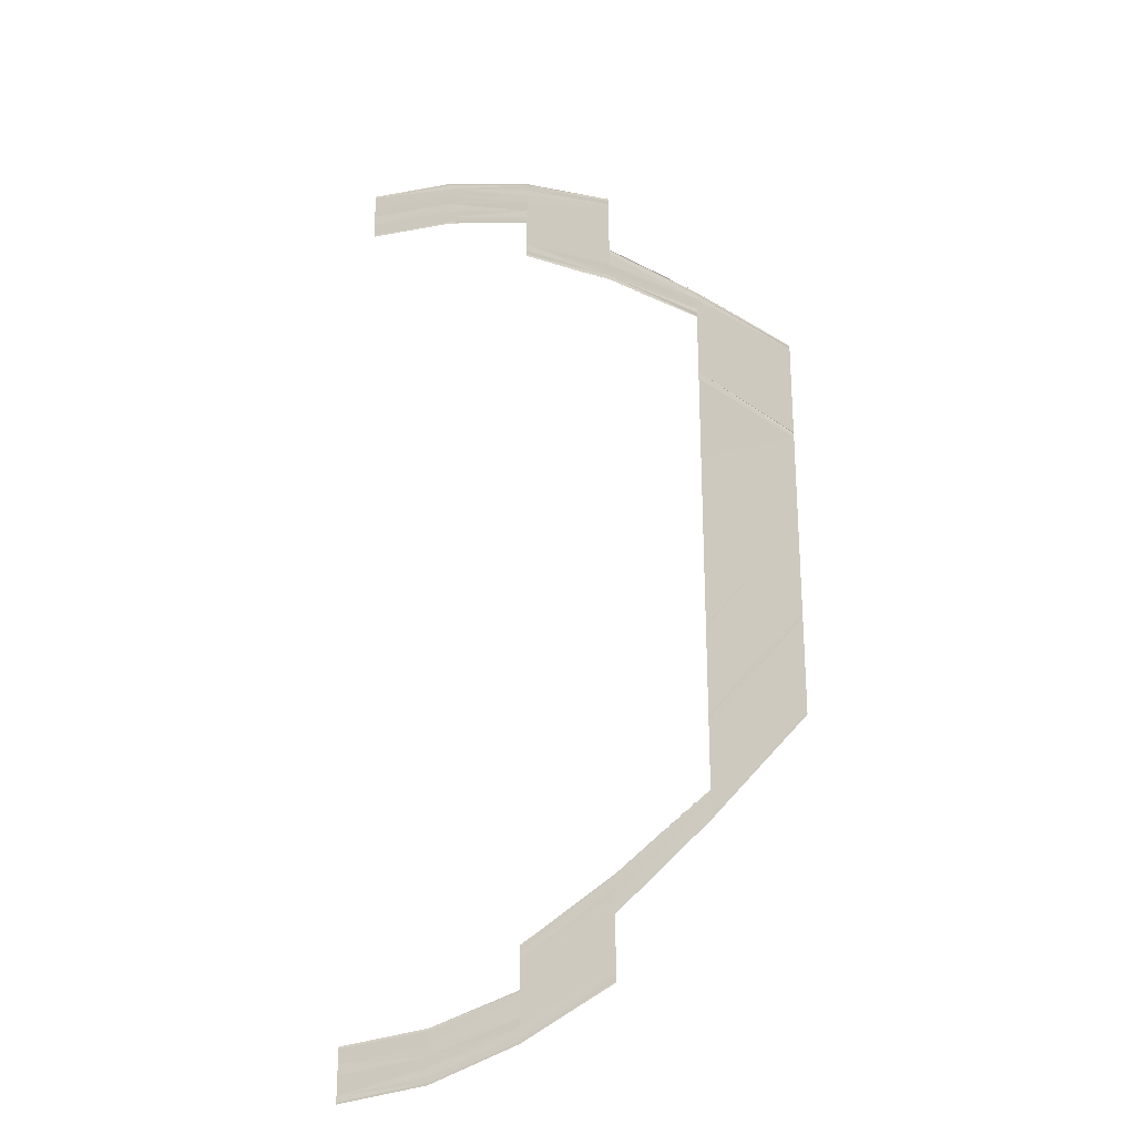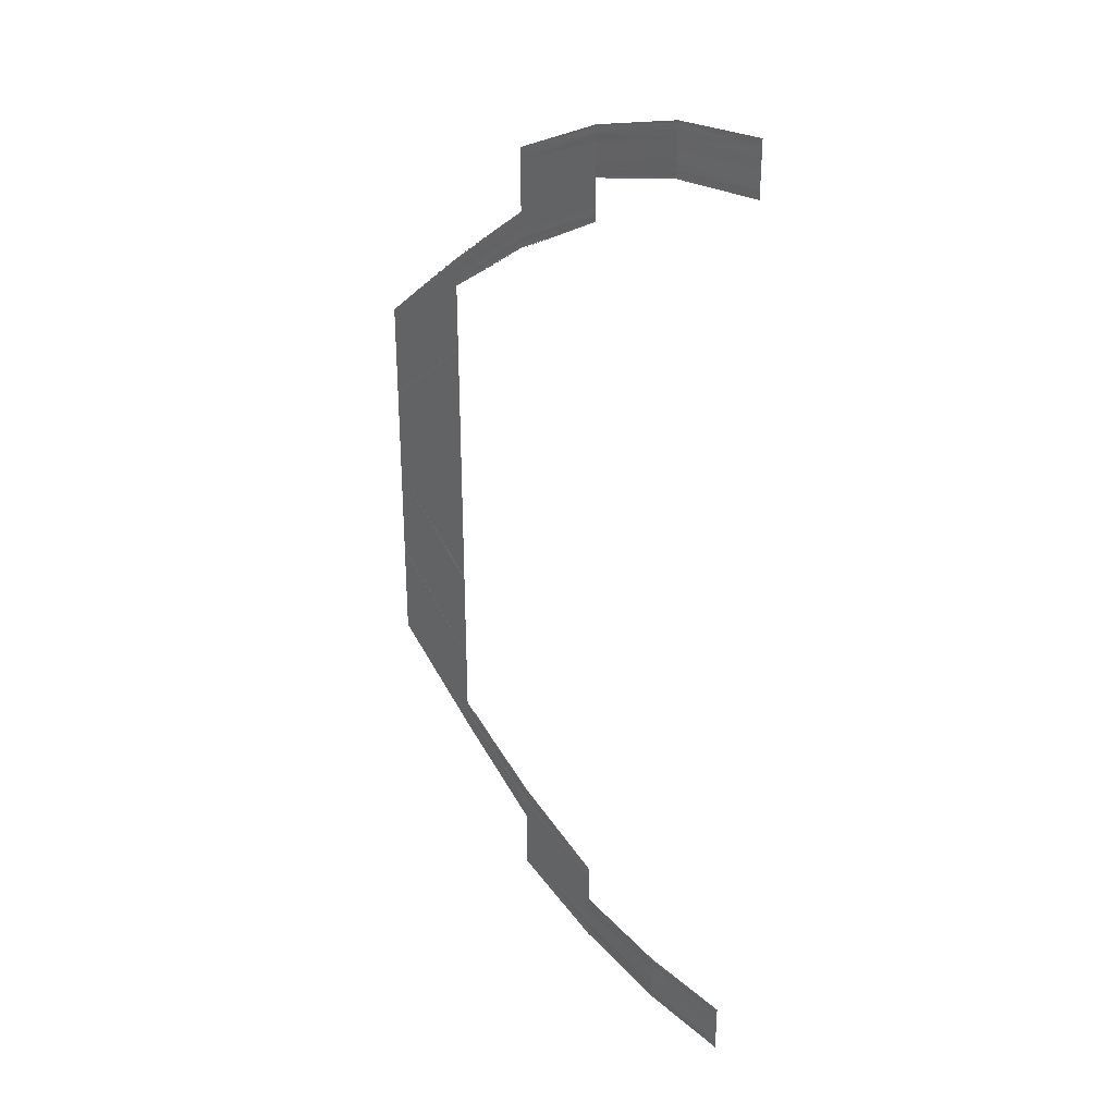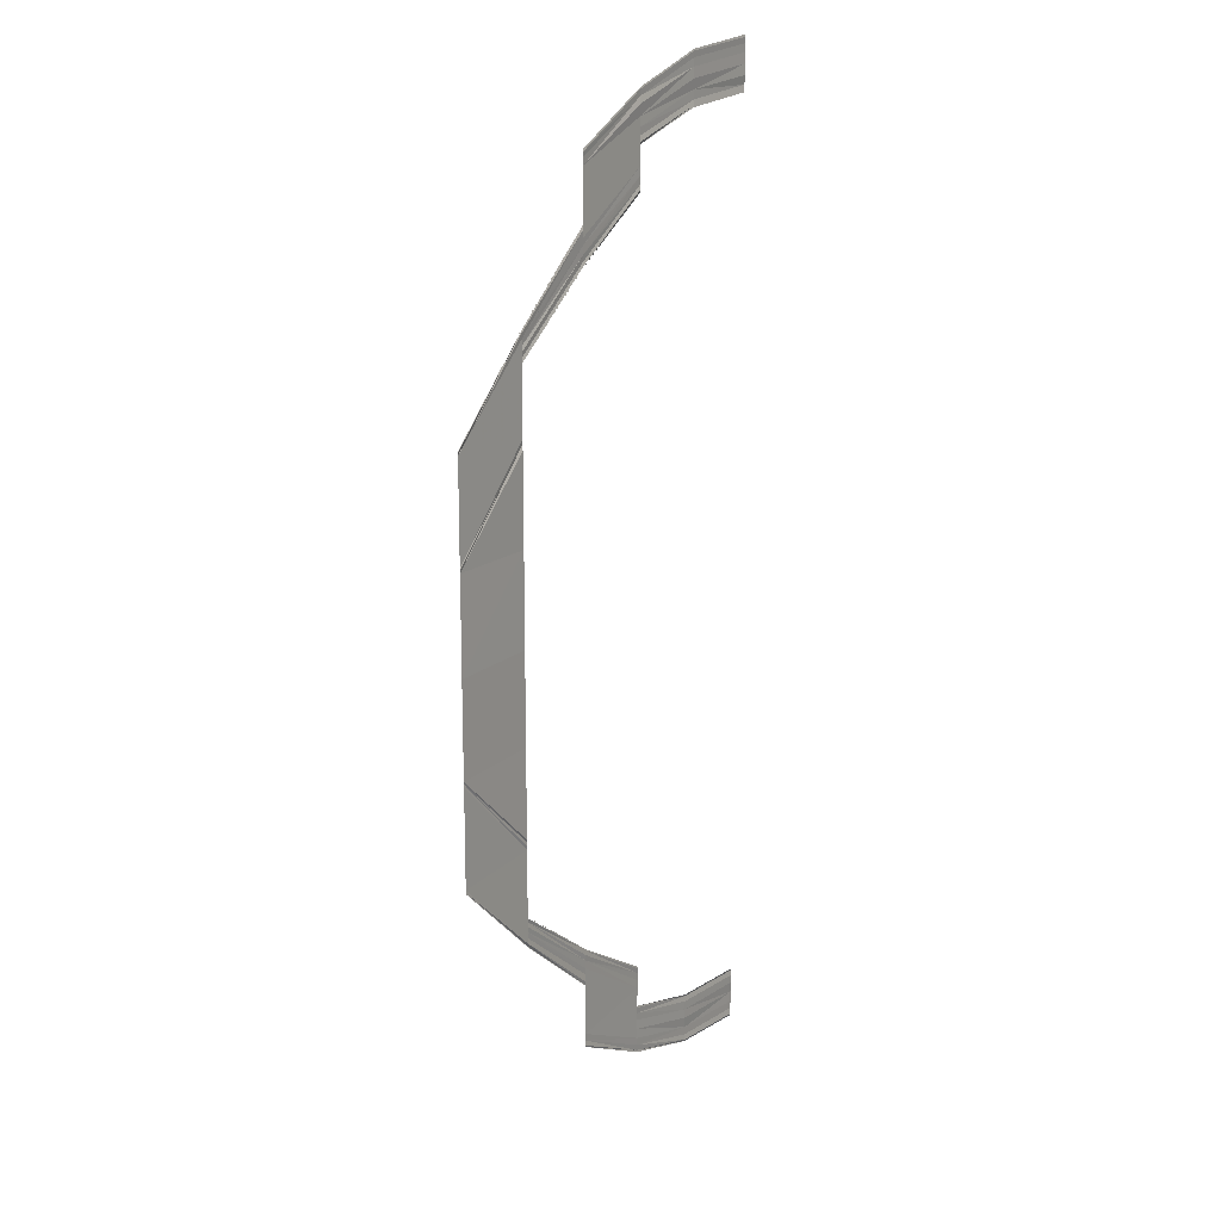
<metadata>
{"format":"obj","ext":"obj","renderer":"f3d","projection":"perspective","resolution":1024,"background":"white","views":[{"elev":-24.8,"azim":24.7,"up":"+Z"},{"elev":31.6,"azim":-134.7,"up":"+Z"},{"elev":16.2,"azim":121.5,"up":"+Z"}]}
</metadata>
<code>
o 13793
v 2207 1875 14.86
v 2207 1875 14.85
v 2207 1875 14.86
v 2207 1875 14.85
v 2207 1875 14.86
v 2207 1875 14.85
v 2207 1875 14.85
v 2207 1875 14.85
v 2207 1875 14.85
v 2207 1875 14.85
v 2207 1875 14.85
v 2207 1875 14.85
v 2207 1875 14.85
v 2207 1875 14.85
v 2207 1875 14.85
v 2207 1875 14.85
v 2207 1875 14.85
v 2207 1875 14.85
v 2207 1875 14.85
v 2207 1875 14.85
v 2207 1875 14.85
v 2207 1875 14.85
v 2207 1875 14.86
v 2207 1875 14.85
v 2207 1875 14.85
v 2207 1875 14.86
v 2207 1875 14.85
v 2207 1875 14.86
v 2207 1875 14.85
v 2207 1875 14.85
v 2207 1875 14.85
v 2207 1875 14.85
v 2207 1875 14.85
v 2207 1875 14.85
v 2207 1875 14.85
v 2207 1875 14.85
v 2207 1875 14.85
v 2207 1875 14.85
v 2207 1875 14.85
v 2207 1875 14.85
v 2207 1875 14.85
v 2207 1875 14.85
v 2207 1875 14.85
v 2207 1875 14.85
v 2207 1875 14.85
v 2207 1875 14.85
v 2207 1875 14.85
v 2207 1875 14.85
v 2207 1875 14.85
v 2207 1875 14.85
v 2207 1875 14.85
v 2207 1875 14.85
v 2207 1875 14.85
v 2207 1875 14.85
v 2207 1875 14.85
v 2207 1875 14.85
v 2207 1875 14.85
v 2207 1875 14.85
v 2207 1875 14.85
v 2207 1875 14.85
v 2207 1875 14.85
v 2207 1875 14.85
v 2207 1875 14.85
v 2207 1875 14.85
v 2207 1875 14.85
v 2207 1875 14.85
v 2207 1875 14.85
v 2207 1875 14.85
v 2207 1875 14.85
v 2207 1875 14.85
v 2207 1875 14.85
v 2207 1875 14.85
v 2207 1875 14.85
v 2207 1875 14.85
v 2207 1875 14.85
v 2207 1875 14.85
v 2207 1875 14.85
v 2207 1875 14.85
v 2207 1875 14.85
v 2207 1875 14.85
v 2207 1875 14.85
v 2207 1875 14.85
v 2207 1875 14.85
v 2207 1875 14.85
v 2207 1875 14.85
v 2207 1875 14.85
v 2207 1875 14.85
v 2207 1875 14.85
v 2207 1875 14.85
v 2207 1875 14.85
v 2207 1875 14.85
v 2207 1875 14.85
v 2207 1875 14.85
v 2207 1875 14.85
v 2207 1875 14.85
v 2207 1875 14.85
v 2207 1875 14.85
v 2207 1875 14.85
v 2207 1875 14.85
v 2207 1875 14.85
v 2207 1875 14.84
v 2207 1875 14.85
v 2207 1875 14.85
v 2207 1875 14.85
v 2207 1875 14.85
v 2207 1875 14.85
v 2207 1875 14.85
v 2207 1875 14.85
v 2207 1875 14.85
v 2207 1875 14.85
v 2207 1875 14.85
v 2207 1875 14.85
v 2207 1875 14.85
v 2207 1875 14.85
v 2207 1875 14.84
v 2207 1875 14.84
v 2207 1875 14.84
v 2207 1875 14.84
v 2207 1875 14.84
v 2207 1875 14.84
v 2207 1875 14.84
v 2207 1875 14.84
v 2207 1875 14.84
v 2207 1875 14.84
v 2207 1875 14.84
v 2207 1875 14.84
v 2207 1875 14.84
v 2207 1875 14.84
v 2207 1875 14.84
v 2207 1875 14.84
v 2207 1875 14.84
v 2207 1875 14.84
v 2207 1875 14.84
v 2207 1875 14.84
v 2207 1875 14.84
v 2207 1875 14.84
v 2207 1875 14.84
v 2207 1875 14.83
v 2207 1875 14.84
v 2207 1875 14.84
v 2207 1875 14.84
v 2207 1875 14.84
v 2207 1875 14.83
v 2207 1875 14.84
v 2207 1875 14.83
v 2207 1875 14.84
v 2207 1875 14.83
v 2207 1875 14.84
v 2207 1875 14.83
v 2207 1875 14.83
v 2207 1875 14.84
v 2207 1875 14.82
v 2207 1875 14.82
v 2207 1875 14.82
v 2207 1875 14.83
v 2207 1875 14.82
v 2207 1875 14.82
v 2207 1875 14.83
v 2207 1875 14.82
v 2207 1875 14.83
v 2207 1875 14.83
v 2207 1875 14.83
v 2207 1875 14.83
v 2207 1875 14.82
v 2207 1875 14.83
v 2207 1875 14.84
v 2207 1875 14.84
v 2207 1875 14.84
v 2207 1875 14.84
v 2207 1875 14.83
v 2207 1875 14.83
v 2207 1875 14.84
v 2207 1875 14.83
v 2207 1875 14.83
v 2207 1875 14.84
v 2207 1875 14.83
v 2207 1875 14.84
v 2207 1875 14.84
v 2207 1875 14.84
v 2207 1875 14.83
v 2207 1875 14.84
v 2207 1875 14.83
v 2207 1875 14.84
v 2207 1875 14.84
v 2207 1875 14.83
v 2207 1875 14.84
v 2207 1875 14.83
v 2207 1875 14.84
v 2207 1875 14.83
v 2207 1875 14.84
v 2207 1875 14.82
v 2207 1875 14.81
v 2207 1875 14.82
v 2207 1875 14.81
v 2207 1875 14.82
v 2207 1875 14.81
v 2207 1875 14.81
v 2207 1875 14.82
v 2207 1875 14.82
v 2207 1875 14.81
v 2207 1875 14.82
v 2207 1875 14.81
v 2207 1875 14.8
v 2207 1875 14.81
v 2207 1875 14.8
v 2207 1875 14.8
v 2207 1875 14.81
v 2207 1875 14.81
v 2207 1875 14.81
v 2207 1875 14.81
v 2207 1875 14.81
v 2207 1875 14.81
v 2207 1875 14.82
v 2207 1875 14.82
v 2207 1875 14.82
v 2207 1875 14.82
v 2207 1875 14.81
v 2207 1875 14.82
v 2207 1875 14.81
v 2207 1875 14.82
v 2207 1875 14.79
v 2207 1875 14.79
v 2207 1875 14.8
v 2207 1875 14.79
v 2207 1875 14.79
v 2207 1875 14.78
v 2207 1875 14.79
v 2207 1875 14.79
v 2207 1875 14.79
v 2207 1875 14.78
v 2207 1875 14.78
v 2207 1875 14.79
v 2207 1875 14.78
v 2207 1875 14.79
v 2207 1875 14.78
v 2207 1875 14.79
v 2207 1875 14.78
v 2207 1875 14.78
v 2207 1875 14.79
v 2207 1875 14.79
v 2207 1875 14.79
v 2207 1875 14.79
v 2207 1875 14.78
v 2207 1875 14.78
v 2207 1875 14.79
v 2207 1875 14.8
v 2207 1875 14.79
v 2207 1875 14.8
v 2207 1875 14.79
v 2207 1875 14.8
v 2207 1875 14.79
v 2207 1875 14.8
v 2207 1875 14.78
v 2207 1875 14.77
v 2207 1875 14.78
v 2207 1875 14.77
v 2207 1875 14.78
v 2207 1875 14.77
v 2207 1875 14.78
v 2207 1875 14.78
v 2207 1875 14.77
v 2207 1875 14.78
v 2207 1875 14.78
v 2207 1875 14.77
v 2207 1875 14.78
v 2207 1875 14.77
v 2207 1875 14.78
v 2207 1875 14.77
v 2207 1875 14.78
v 2207 1875 14.77
v 2207 1875 14.77
v 2207 1875 14.77
v 2207 1875 14.77
v 2207 1875 14.77
v 2207 1875 14.77
v 2207 1875 14.77
v 2207 1875 14.77
v 2207 1875 14.77
v 2207 1875 14.77
v 2207 1875 14.77
v 2207 1875 14.78
v 2207 1875 14.78
v 2207 1875 14.77
v 2207 1875 14.77
v 2207 1875 14.77
v 2207 1875 14.78
v 2207 1875 14.77
v 2207 1875 14.78
v 2207 1875 14.77
v 2207 1875 14.78
v 2207 1875 14.77
v 2207 1875 14.77
v 2207 1875 14.77
v 2207 1875 14.77
v 2207 1875 14.78
v 2207 1875 14.77
v 2207 1875 14.78
v 2207 1875 14.78
v 2207 1875 14.78
v 2207 1875 14.77
v 2207 1875 14.78
v 2207 1875 14.77
v 2207 1875 14.77
v 2207 1875 14.77
v 2207 1875 14.77
v 2207 1875 14.77
v 2207 1875 14.77
v 2207 1875 14.77
v 2207 1875 14.77
v 2207 1875 14.77
v 2207 1875 14.77
v 2207 1875 14.77
v 2207 1875 14.77
v 2207 1875 14.76
v 2207 1875 14.76
v 2207 1875 14.77
v 2207 1875 14.76
v 2207 1875 14.76
v 2207 1875 14.77
v 2207 1875 14.77
v 2207 1875 14.77
v 2207 1875 14.77
v 2207 1875 14.76
v 2207 1875 14.77
v 2207 1875 14.76
v 2207 1875 14.77
v 2207 1875 14.77
v 2207 1875 14.76
v 2207 1875 14.77
v 2207 1875 14.77
v 2207 1875 14.77
v 2207 1875 14.77
v 2207 1875 14.76
v 2207 1875 14.77
v 2207 1875 14.76
v 2207 1875 14.77
v 2207 1875 14.77
v 2207 1875 14.77
v 2207 1875 14.76
v 2207 1875 14.76
v 2207 1875 14.77
v 2207 1875 14.76
v 2207 1875 14.75
v 2207 1875 14.76
v 2207 1875 14.75
v 2207 1875 14.76
v 2207 1875 14.75
v 2207 1875 14.76
v 2207 1875 14.76
v 2207 1875 14.76
v 2207 1875 14.76
v 2207 1875 14.76
v 2207 1875 14.76
v 2207 1875 14.76
v 2207 1875 14.75
v 2207 1875 14.76
v 2207 1875 14.76
v 2207 1875 14.76
v 2207 1875 14.76
v 2207 1875 14.75
v 2207 1875 14.76
v 2207 1875 14.75
v 2207 1875 14.76
v 2207 1875 14.76
v 2207 1875 14.75
v 2207 1875 14.76
v 2207 1875 14.76
v 2207 1875 14.76
v 2207 1875 14.75
v 2207 1875 14.76
v 2207 1875 14.75
v 2207 1875 14.75
v 2207 1875 14.76
v 2207 1875 14.76
v 2207 1875 14.76
v 2207 1875 14.76
v 2207 1875 14.76
v 2207 1875 14.76
v 2207 1875 14.76
v 2207 1875 14.76
v 2207 1875 14.75
v 2207 1875 14.76
v 2207 1875 14.75
v 2207 1875 14.75
v 2207 1875 14.75
v 2207 1875 14.75
v 2207 1875 14.75
v 2207 1875 14.75
v 2207 1875 14.75
v 2207 1875 14.75
v 2207 1875 14.75
v 2207 1875 14.75
v 2207 1875 14.75
v 2207 1875 14.75
v 2207 1875 14.75
v 2207 1875 14.75
v 2207 1875 14.76
v 2207 1875 14.76
v 2207 1875 14.75
v 2207 1875 14.76
v 2207 1875 14.75
v 2207 1875 14.76
v 2207 1875 14.76
v 2207 1875 14.76
v 2207 1875 14.76
v 2207 1875 14.76
v 2207 1875 14.76
v 2207 1875 14.76
v 2207 1875 14.76
v 2207 1875 14.76
v 2207 1875 14.75
v 2207 1875 14.75
v 2207 1875 14.75
v 2207 1875 14.75
v 2207 1875 14.75
v 2207 1875 14.75
v 2207 1875 14.75
v 2207 1875 14.75
v 2207 1875 14.75
v 2207 1875 14.75
v 2207 1875 14.75
v 2207 1875 14.75
v 2207 1875 14.75
v 2207 1875 14.75
v 2207 1875 14.75
v 2207 1875 14.75
v 2207 1875 14.76
v 2207 1875 14.76
v 2207 1875 14.76
v 2207 1875 14.76
v 2207 1875 14.76
v 2207 1875 14.76
v 2207 1875 14.75
v 2207 1875 14.75
v 2207 1875 14.75
v 2207 1875 14.75
v 2207 1875 14.75
v 2207 1875 14.75
v 2207 1875 14.75
v 2207 1875 14.75
v 2207 1875 14.75
v 2207 1875 14.75
v 2207 1875 14.75
v 2207 1875 14.75
v 2207 1875 14.75
v 2207 1875 14.75
v 2207 1875 14.75
v 2207 1875 14.76
v 2207 1875 14.75
v 2207 1875 14.76
v 2207 1875 14.76
v 2207 1875 14.76
v 2207 1875 14.76
v 2207 1875 14.76
v 2207 1875 14.76
f 1 2 3
f 2 4 5
f 6 4 5
f 7 6 3
f 7 6 8
f 6 9 10
f 11 9 10
f 12 11 8
f 12 11 13
f 11 14 15
f 16 14 15
f 17 16 13
f 17 16 18
f 19 20 18
f 16 21 22
f 20 21 22
f 23 24 25
f 23 24 26
f 24 27 28
f 24 29 30
f 31 29 30
f 32 31 25
f 32 31 33
f 31 34 35
f 36 34 35
f 37 36 33
f 37 36 38
f 36 39 40
f 41 39 40
f 42 41 38
f 42 41 43
f 41 44 45
f 46 47 48
f 47 49 50
f 51 49 50
f 52 51 48
f 52 51 53
f 51 54 55
f 56 54 55
f 57 56 53
f 57 56 58
f 56 59 60
f 61 59 60
f 62 61 58
f 62 61 63
f 64 65 63
f 61 66 67
f 65 66 67
f 68 69 70
f 68 69 71
f 69 72 73
f 69 74 75
f 76 74 75
f 77 76 70
f 77 76 78
f 76 79 80
f 81 79 80
f 82 81 78
f 82 81 83
f 81 84 85
f 86 84 85
f 87 86 83
f 87 86 88
f 86 89 90
f 91 92 93
f 92 94 95
f 96 94 95
f 97 96 93
f 97 96 98
f 96 99 100
f 101 99 100
f 102 101 103
f 104 102 105
f 104 102 106
f 102 107 108
f 109 107 108
f 110 109 106
f 110 109 111
f 109 112 113
f 114 115 116
f 117 118 114
f 117 118 119
f 118 120 121
f 122 120 121
f 123 122 119
f 123 122 124
f 125 126 124
f 122 127 128
f 129 127 125
f 129 127 130
f 127 131 132
f 133 131 132
f 134 133 130
f 134 133 116
f 133 135 136
f 137 135 136
f 137 138 139
f 140 138 141
f 142 143 141
f 142 143 144
f 143 145 146
f 138 145 146
f 138 147 148
f 149 147 148
f 144 150 151
f 152 153 150
f 153 154 155
f 156 154 155
f 152 157 158
f 159 157 158
f 156 159 160
f 161 156 162
f 161 156 163
f 163 164 165
f 166 149 167
f 166 149 168
f 169 170 168
f 149 171 172
f 170 171 172
f 170 173 126
f 173 174 175
f 176 174 175
f 177 176 178
f 177 176 179
f 176 180 181
f 182 180 181
f 183 182 179
f 183 182 184
f 182 185 186
f 187 185 186
f 188 187 184
f 188 187 151
f 187 189 190
f 191 192 193
f 192 194 195
f 196 197 195
f 198 196 193
f 198 196 199
f 196 200 201
f 202 200 201
f 202 203 204
f 203 205 204
f 205 206 207
f 208 206 209
f 210 206 211
f 212 202 213
f 214 212 213
f 215 212 216
f 212 217 218
f 219 217 218
f 220 219 216
f 220 219 191
f 221 222 223
f 224 225 223
f 221 226 227
f 221 226 228
f 229 230 227
f 226 231 232
f 230 231 232
f 228 233 234
f 233 235 236
f 237 238 236
f 239 237 234
f 239 237 240
f 241 230 242
f 230 243 242
f 243 244 245
f 237 244 245
f 246 247 248
f 248 249 250
f 249 251 252
f 253 254 255
f 254 256 257
f 258 256 257
f 259 258 255
f 259 258 260
f 260 261 262
f 263 264 262
f 263 264 265
f 264 266 267
f 264 268 269
f 270 268 269
f 270 271 272
f 273 271 274
f 271 275 276
f 277 275 276
f 271 278 279
f 280 278 279
f 281 280 274
f 281 280 282
f 277 283 284
f 280 285 286
f 287 285 286
f 288 287 282
f 287 289 290
f 291 277 292
f 291 277 293
f 289 294 295
f 296 294 295
f 297 296 298
f 297 296 299
f 296 300 301
f 302 300 301
f 303 302 299
f 303 302 304
f 302 305 306
f 307 305 306
f 308 307 304
f 308 307 309
f 310 311 309
f 307 312 313
f 311 312 313
f 314 315 316
f 317 315 316
f 318 314 319
f 320 317 321
f 320 317 322
f 317 323 324
f 325 323 324
f 326 325 322
f 326 325 327
f 325 328 329
f 330 318 331
f 330 318 332
f 318 333 334
f 335 333 334
f 336 335 332
f 336 335 337
f 338 339 337
f 335 340 341
f 339 340 341
f 342 343 344
f 343 345 346
f 347 345 346
f 348 347 344
f 348 347 349
f 350 351 349
f 347 352 353
f 354 352 353
f 354 355 356
f 357 358 350
f 357 358 359
f 358 360 361
f 362 360 361
f 363 362 359
f 363 362 364
f 362 365 366
f 367 355 368
f 355 369 370
f 371 369 370
f 355 372 373
f 374 372 373
f 375 374 368
f 375 374 376
f 377 378 376
f 374 379 380
f 378 379 380
f 381 371 382
f 381 371 383
f 384 385 383
f 371 386 387
f 385 386 387
f 388 389 390
f 388 389 391
f 389 392 393
f 389 394 395
f 396 394 395
f 397 396 390
f 397 396 398
f 396 399 400
f 401 399 400
f 402 401 398
f 402 401 403
f 401 404 405
f 406 404 405
f 407 406 403
f 407 406 408
f 406 409 410
f 411 412 413
f 412 414 415
f 416 414 415
f 417 416 413
f 417 416 418
f 416 419 420
f 421 419 420
f 422 421 418
f 422 421 423
f 421 424 425
f 426 424 425
f 427 426 423
f 427 426 428
f 429 430 428
f 426 431 432
f 430 431 432
f 433 434 435
f 433 434 436
f 434 437 438
f 434 439 440
f 441 439 440
f 442 441 435
f 442 441 443
f 441 444 445
f 446 444 445
f 447 446 443
f 447 446 448
f 446 449 450
f 451 449 450
f 452 451 448
f 452 451 453
f 451 454 455

</code>
